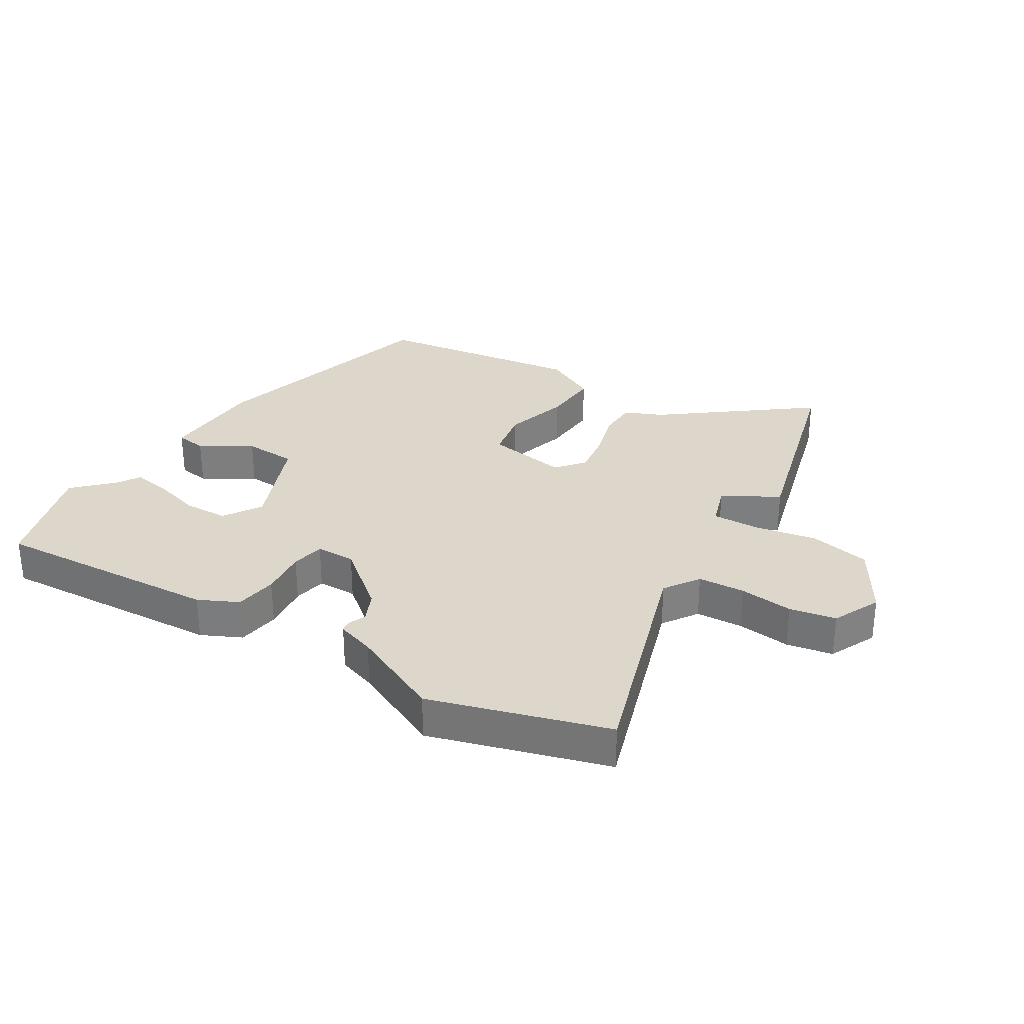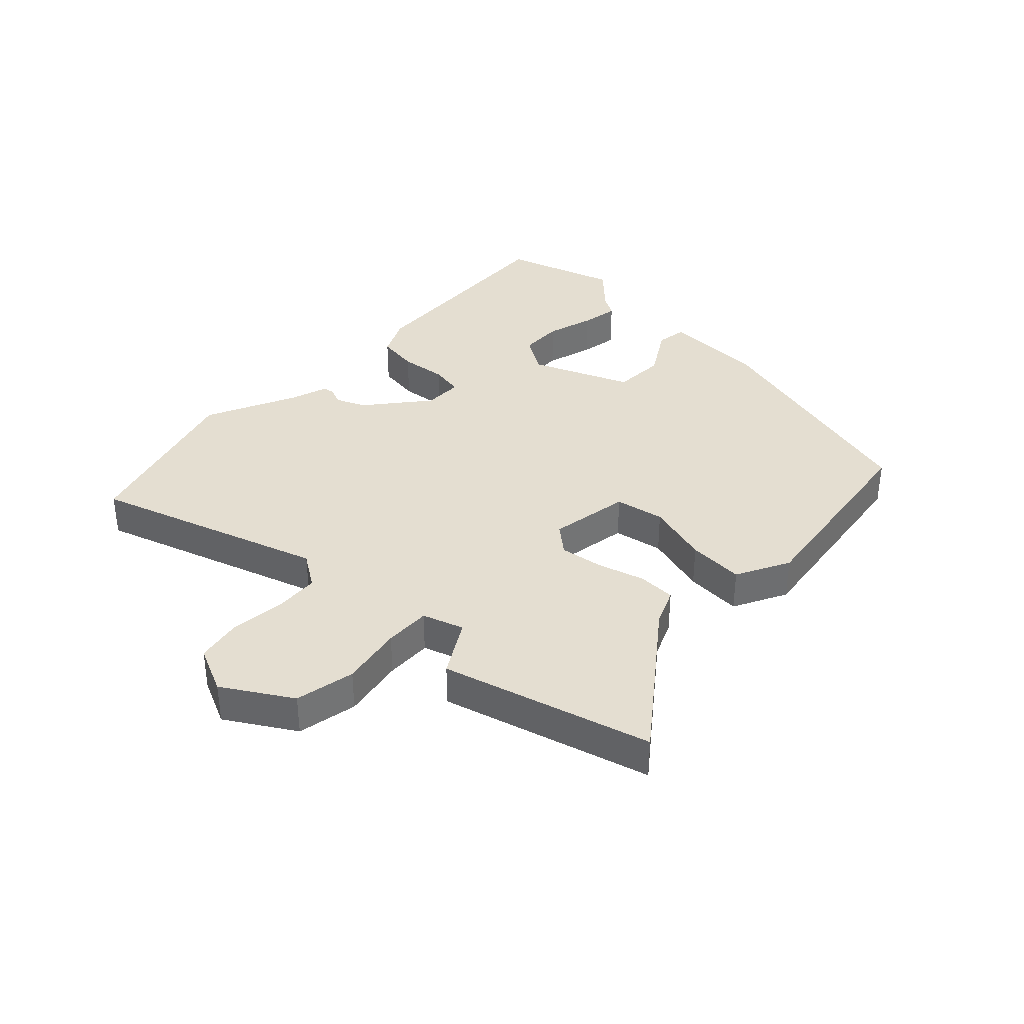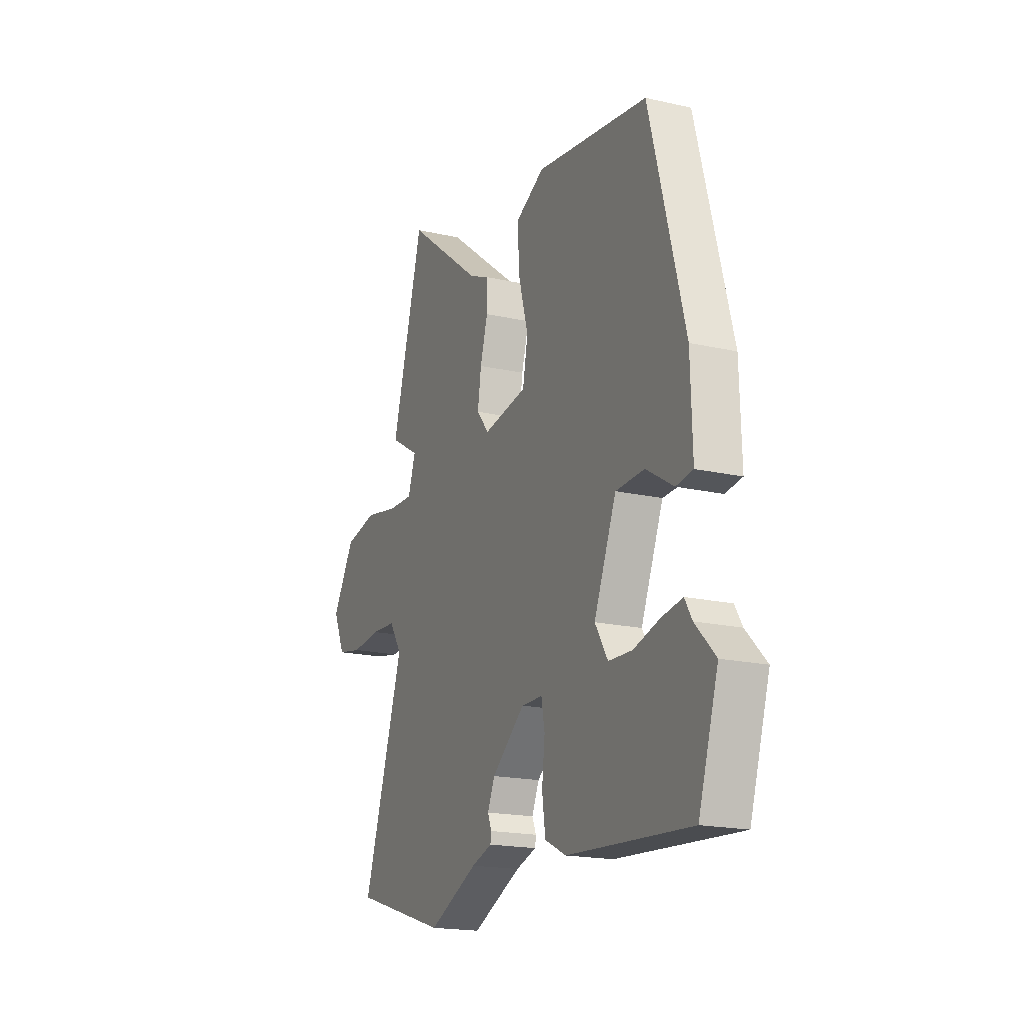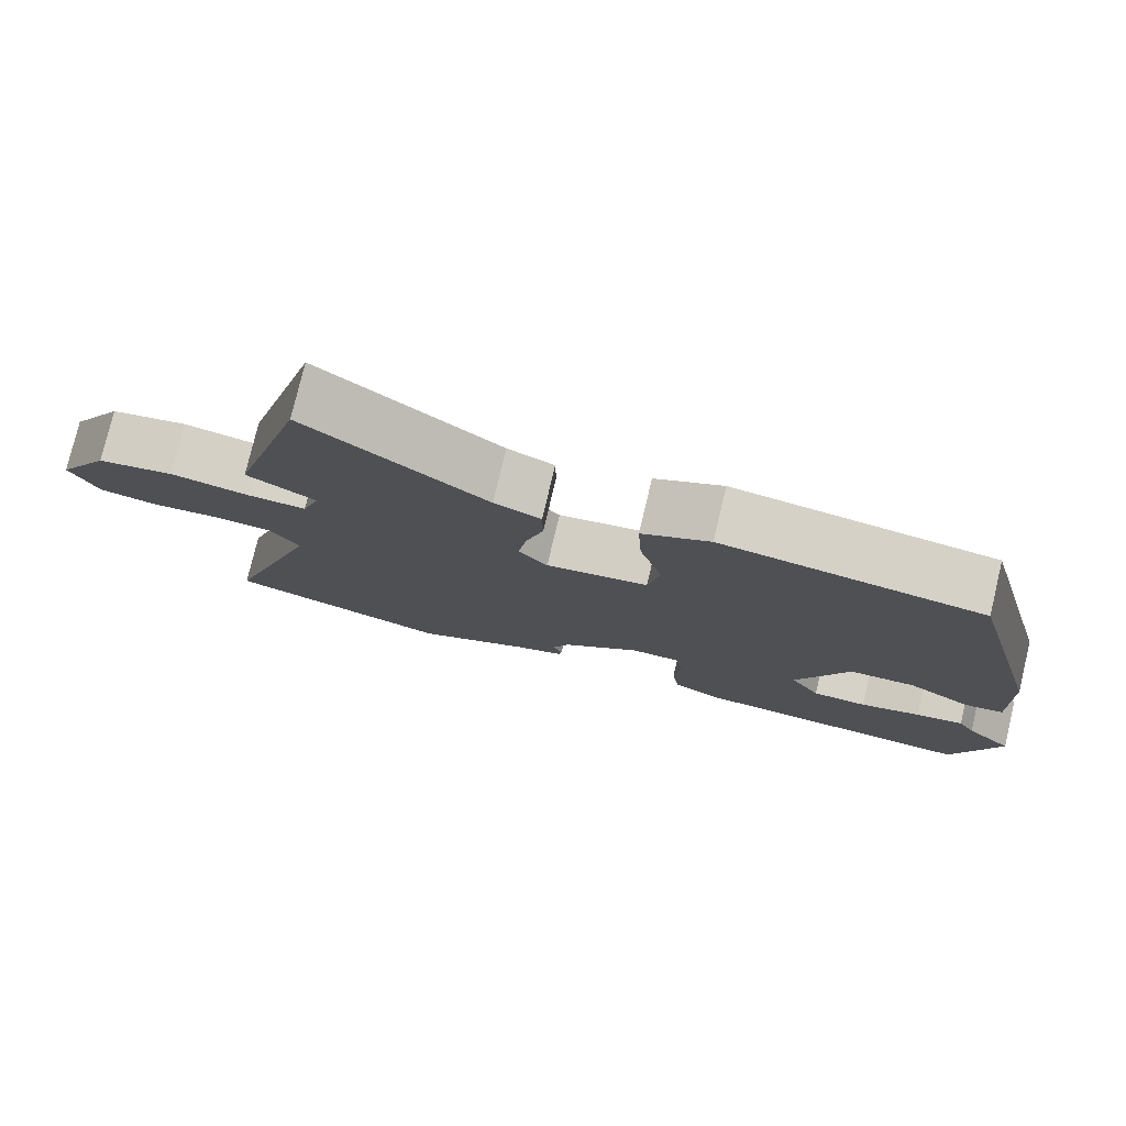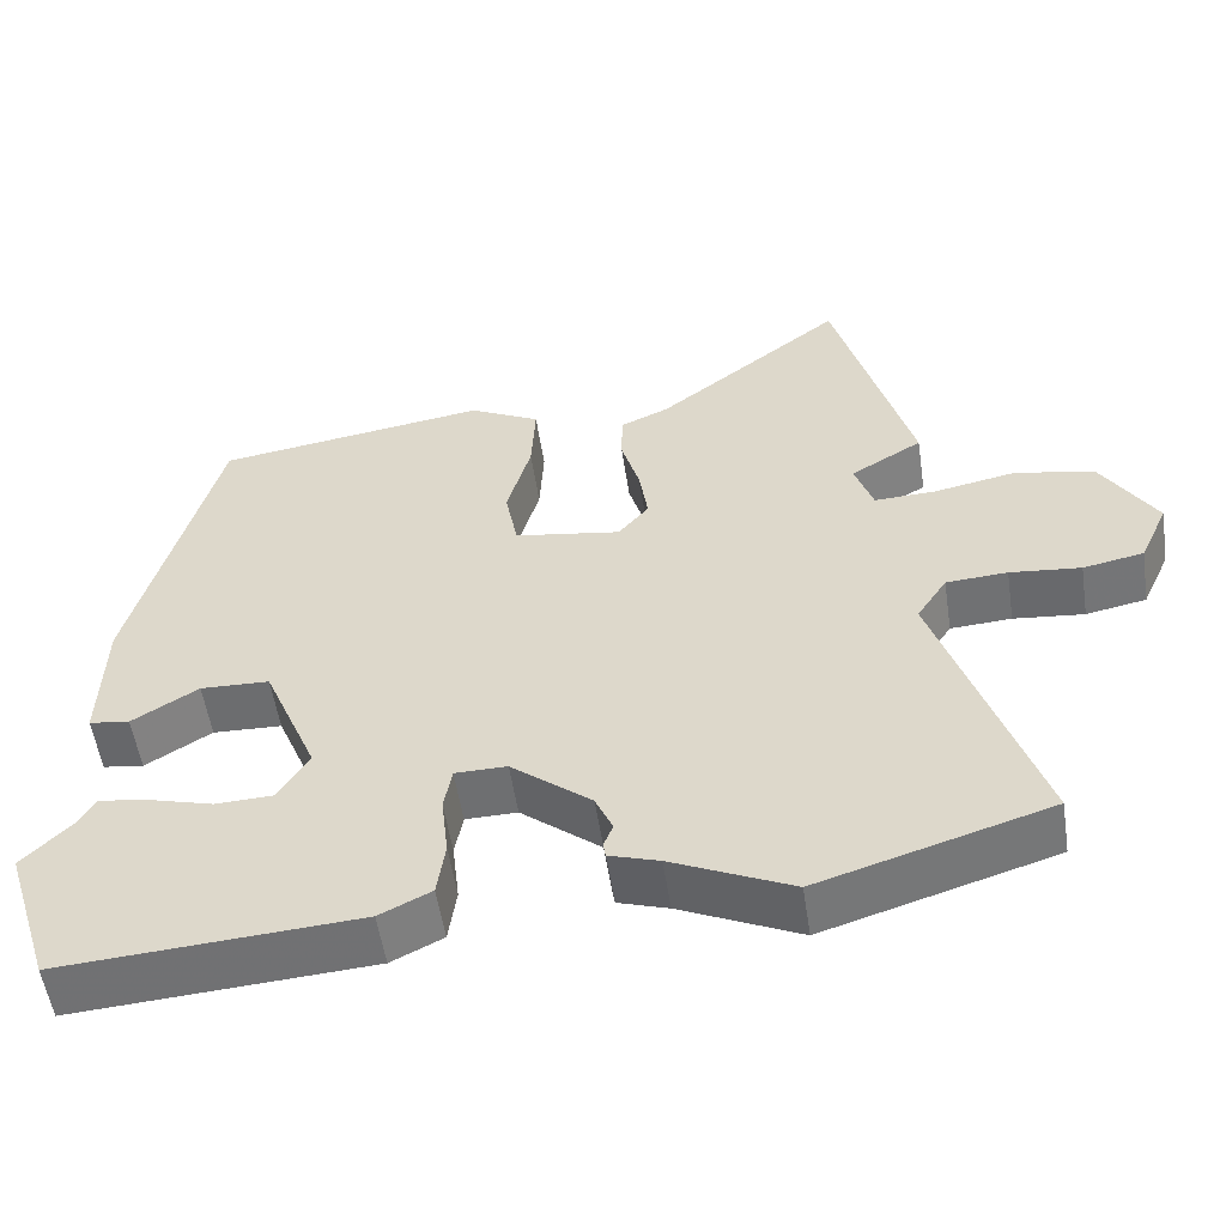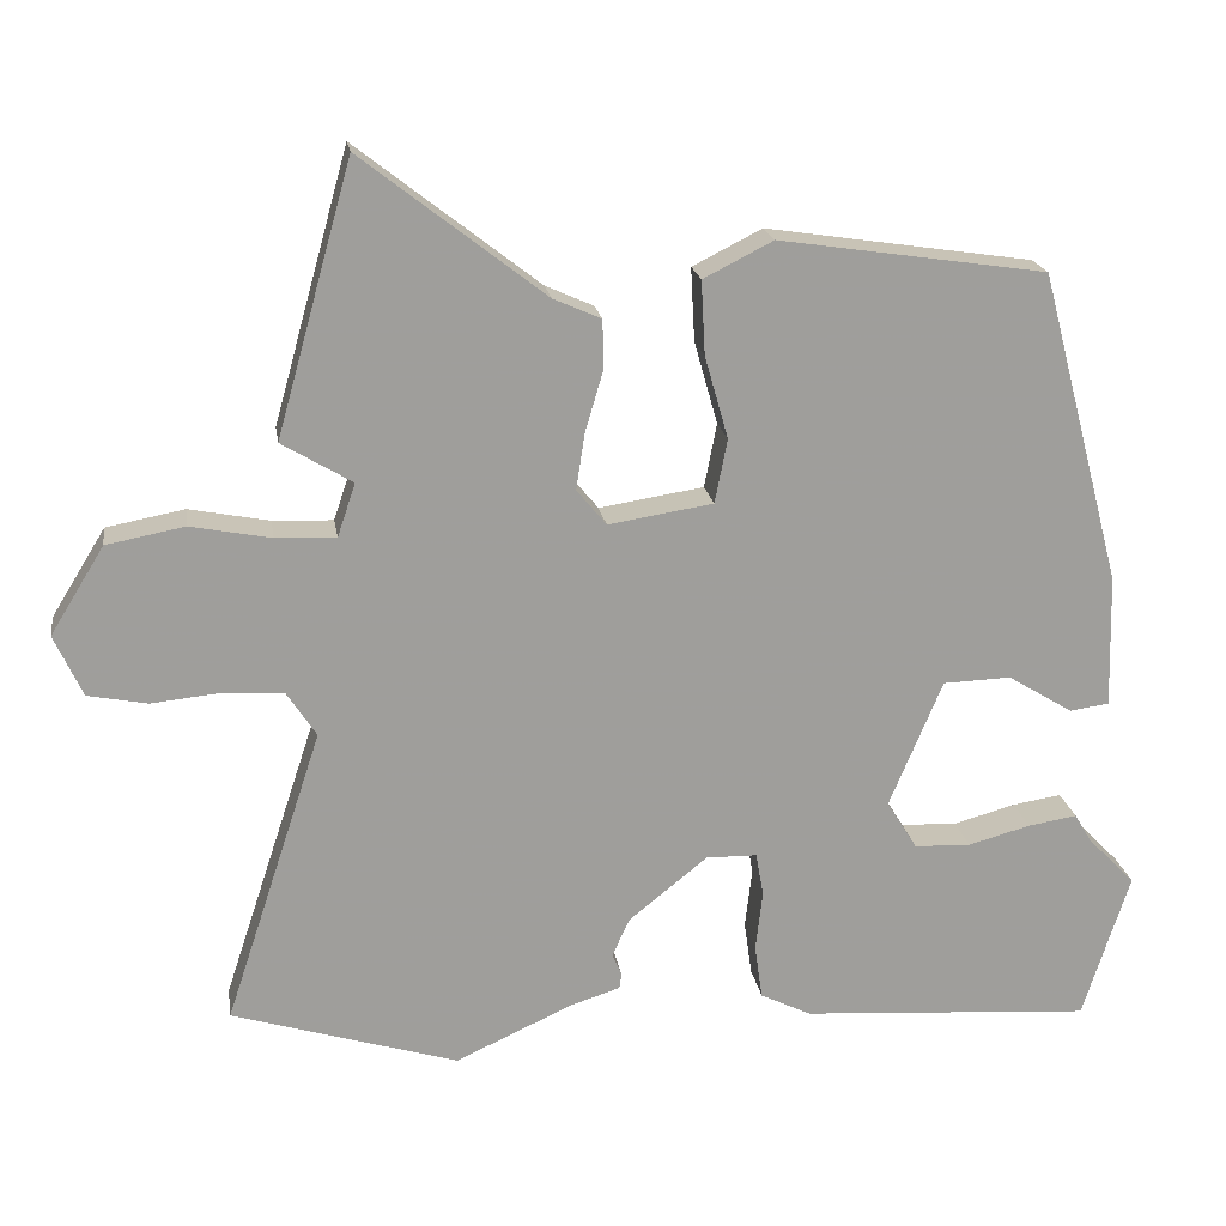
<metadata>
{"format":"obj","ext":"obj","renderer":"f3d","projection":"perspective","resolution":1024,"background":"white","views":[{"elev":30.6,"azim":-148.0,"up":"+Y"},{"elev":36.5,"azim":-46.0,"up":"+Y"},{"elev":-18.6,"azim":66.4,"up":"+Z"},{"elev":77.7,"azim":13.4,"up":"+Z"},{"elev":-54.4,"azim":-171.5,"up":"+Z"},{"elev":19.5,"azim":-8.8,"up":"+Z"}]}
</metadata>
<code>
v 0.388 0.07 0.477
v 0.494 0.07 0.076
v 0.499 0.07 -0.095
v 0.448 0.07 -0.102
v 0.365 0.07 -0.051
v 0.278 0.07 -0.054
v 0.21 0.07 -0.217
v 0.249 0.07 -0.28
v 0.321 0.07 -0.283
v 0.401 0.07 -0.261
v 0.464 0.07 -0.251
v 0.486 0.07 -0.288
v 0.547 0.07 -0.35
v 0.487 0.07 -0.539
v 0.113 0.07 -0.513
v 0.048 0.07 -0.481
v 0.038 0.07 -0.411
v 0.047 0.07 -0.333
v 0.037 0.07 -0.278
v -0.028 0.07 -0.277
v -0.129 0.07 -0.358
v -0.151 0.07 -0.407
v -0.139 0.07 -0.436
v -0.142 0.07 -0.455
v -0.205 0.07 -0.475
v -0.356 0.07 -0.544
v -0.646 0.07 -0.455
v -0.521 0.07 -0.076
v -0.559 0.07 -0.018
v -0.636 0.07 -0.013
v -0.725 0.07 -0.022
v -0.801 0.07 -0.007
v -0.837 0.07 0.072
v -0.768 0.07 0.184
v -0.668 0.07 0.203
v -0.565 0.07 0.183
v -0.488 0.07 0.18
v -0.465 0.07 0.248
v -0.555 0.07 0.302
v -0.458 0.07 0.648
v -0.224 0.07 0.466
v -0.163 0.07 0.439
v -0.162 0.07 0.376
v -0.185 0.07 0.298
v -0.196 0.07 0.226
v -0.158 0.07 0.18
v -0.024 0.07 0.201
v -0.008 0.07 0.283
v -0.038 0.07 0.389
v -0.043 0.07 0.483
v 0.046 0.07 0.528
v 0.388 0 0.477
v 0.494 0 0.076
v 0.499 0 -0.095
v 0.448 0 -0.102
v 0.365 0 -0.051
v 0.278 0 -0.054
v 0.21 0 -0.217
v 0.249 0 -0.28
v 0.321 0 -0.283
v 0.401 0 -0.261
v 0.464 0 -0.251
v 0.486 0 -0.288
v 0.547 0 -0.35
v 0.487 0 -0.539
v 0.113 0 -0.513
v 0.048 0 -0.481
v 0.038 0 -0.411
v 0.047 0 -0.333
v 0.037 0 -0.278
v -0.028 0 -0.277
v -0.129 0 -0.358
v -0.151 0 -0.407
v -0.139 0 -0.436
v -0.142 0 -0.455
v -0.205 0 -0.475
v -0.356 0 -0.544
v -0.646 0 -0.455
v -0.521 0 -0.076
v -0.559 0 -0.018
v -0.636 0 -0.013
v -0.725 0 -0.022
v -0.801 0 -0.007
v -0.837 0 0.072
v -0.768 0 0.184
v -0.668 0 0.203
v -0.565 0 0.183
v -0.488 0 0.18
v -0.465 0 0.248
v -0.555 0 0.302
v -0.458 0 0.648
v -0.224 0 0.466
v -0.163 0 0.439
v -0.162 0 0.376
v -0.185 0 0.298
v -0.196 0 0.226
v -0.158 0 0.18
v -0.024 0 0.201
v -0.008 0 0.283
v -0.038 0 0.389
v -0.043 0 0.483
v 0.046 0 0.528
f 3 4 5
f 2 3 5
f 1 2 5
f 51 1 5
f 50 51 5
f 49 50 5
f 48 49 5
f 47 48 5 6
f 46 47 6 7
f 41 42 43 44
f 41 44 45
f 40 41 45
f 39 40 45
f 38 39 45
f 37 38 45 46
f 34 35 36
f 33 34 36
f 32 33 36
f 31 32 36
f 30 31 36
f 29 30 36 37
f 46 7 8
f 37 46 8
f 29 37 8
f 28 29 8
f 25 26 27 28
f 24 25 28
f 23 24 28
f 22 23 28
f 16 17 18
f 15 16 18
f 14 15 18
f 13 14 18
f 12 13 18
f 12 18 19
f 9 10 11 12
f 9 12 19
f 8 9 19
f 28 8 19 20
f 21 22 28
f 20 21 28
f 56 55 54
f 56 54 53
f 56 53 52
f 56 52 102
f 56 102 101
f 56 101 100
f 56 100 99
f 57 56 99 98
f 58 57 98 97
f 95 94 93 92
f 96 95 92
f 96 92 91
f 96 91 90
f 96 90 89
f 97 96 89 88
f 87 86 85
f 87 85 84
f 87 84 83
f 87 83 82
f 87 82 81
f 88 87 81 80
f 59 58 97
f 59 97 88
f 59 88 80
f 59 80 79
f 79 78 77 76
f 79 76 75
f 79 75 74
f 79 74 73
f 69 68 67
f 69 67 66
f 69 66 65
f 69 65 64
f 69 64 63
f 70 69 63
f 63 62 61 60
f 70 63 60
f 70 60 59
f 71 70 59 79
f 79 73 72
f 79 72 71
f 1 52 53 2
f 2 53 54 3
f 3 54 55 4
f 4 55 56 5
f 5 56 57 6
f 6 57 58 7
f 7 58 59 8
f 8 59 60 9
f 9 60 61 10
f 10 61 62 11
f 11 62 63 12
f 12 63 64 13
f 13 64 65 14
f 14 65 66 15
f 15 66 67 16
f 16 67 68 17
f 17 68 69 18
f 18 69 70 19
f 19 70 71 20
f 20 71 72 21
f 21 72 73 22
f 22 73 74 23
f 23 74 75 24
f 24 75 76 25
f 25 76 77 26
f 26 77 78 27
f 27 78 79 28
f 28 79 80 29
f 29 80 81 30
f 30 81 82 31
f 31 82 83 32
f 32 83 84 33
f 33 84 85 34
f 34 85 86 35
f 35 86 87 36
f 36 87 88 37
f 37 88 89 38
f 38 89 90 39
f 39 90 91 40
f 40 91 92 41
f 41 92 93 42
f 42 93 94 43
f 43 94 95 44
f 44 95 96 45
f 45 96 97 46
f 46 97 98 47
f 47 98 99 48
f 48 99 100 49
f 49 100 101 50
f 50 101 102 51
f 51 102 52 1

</code>
